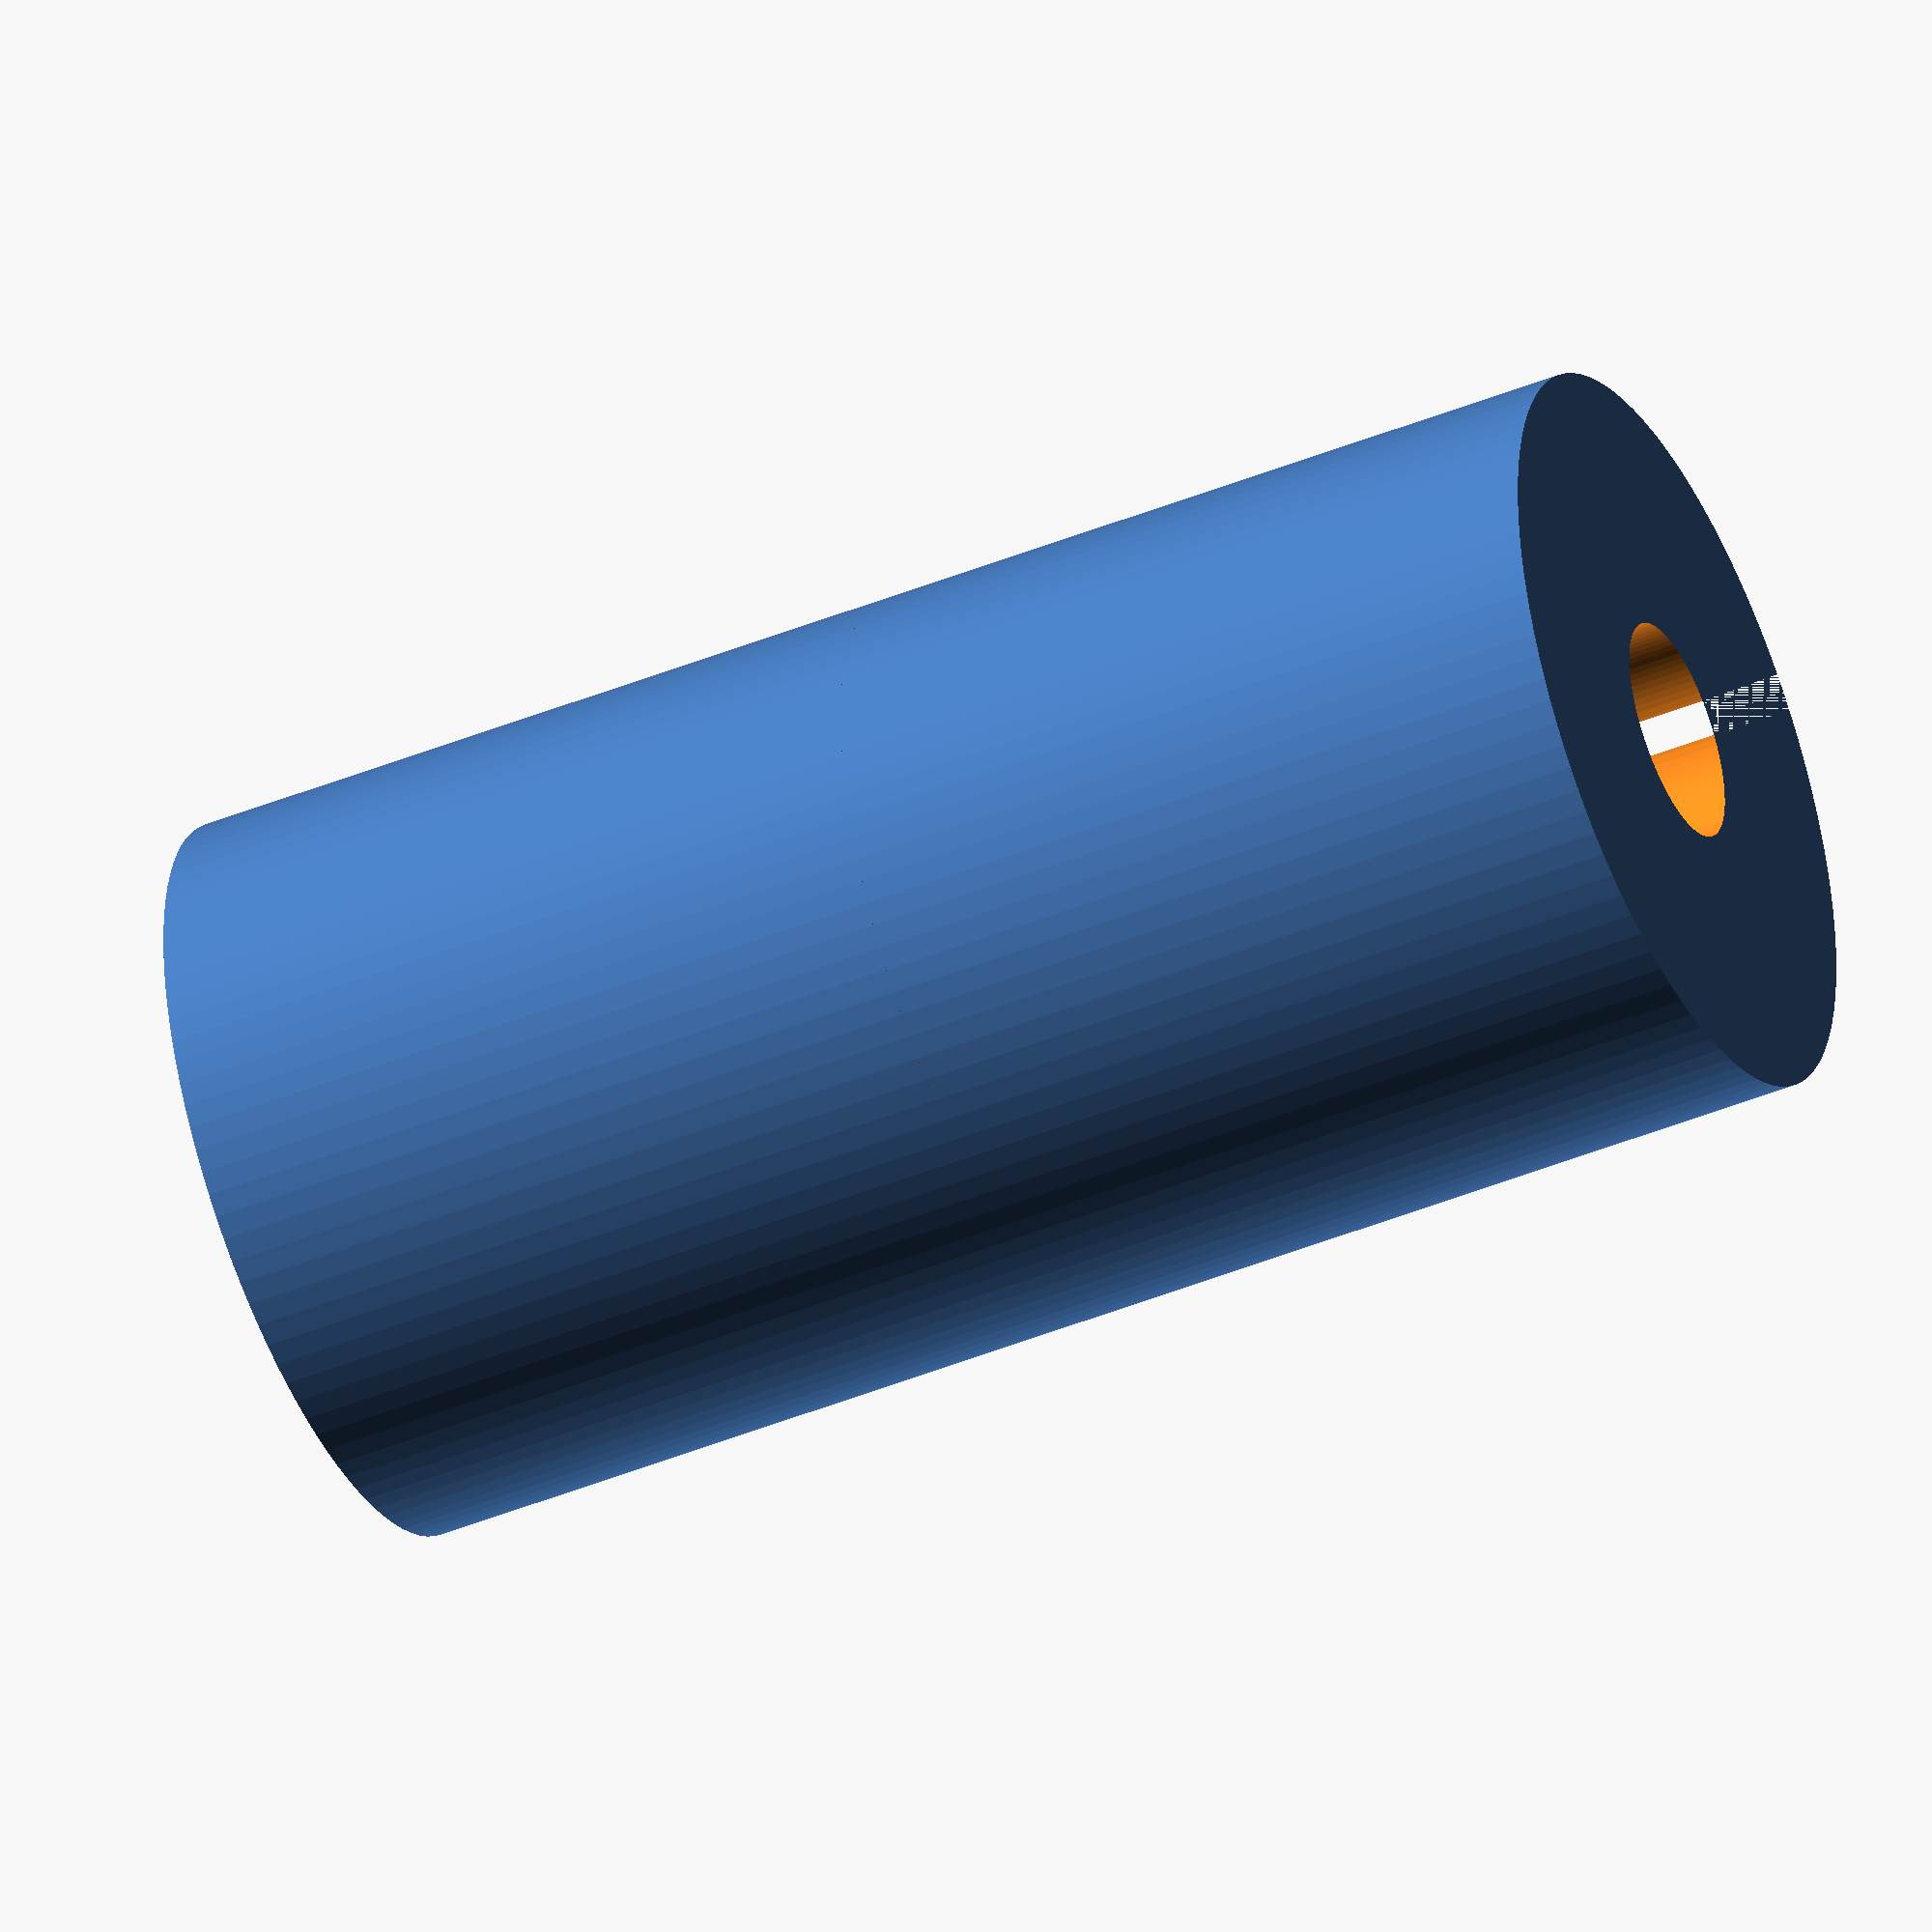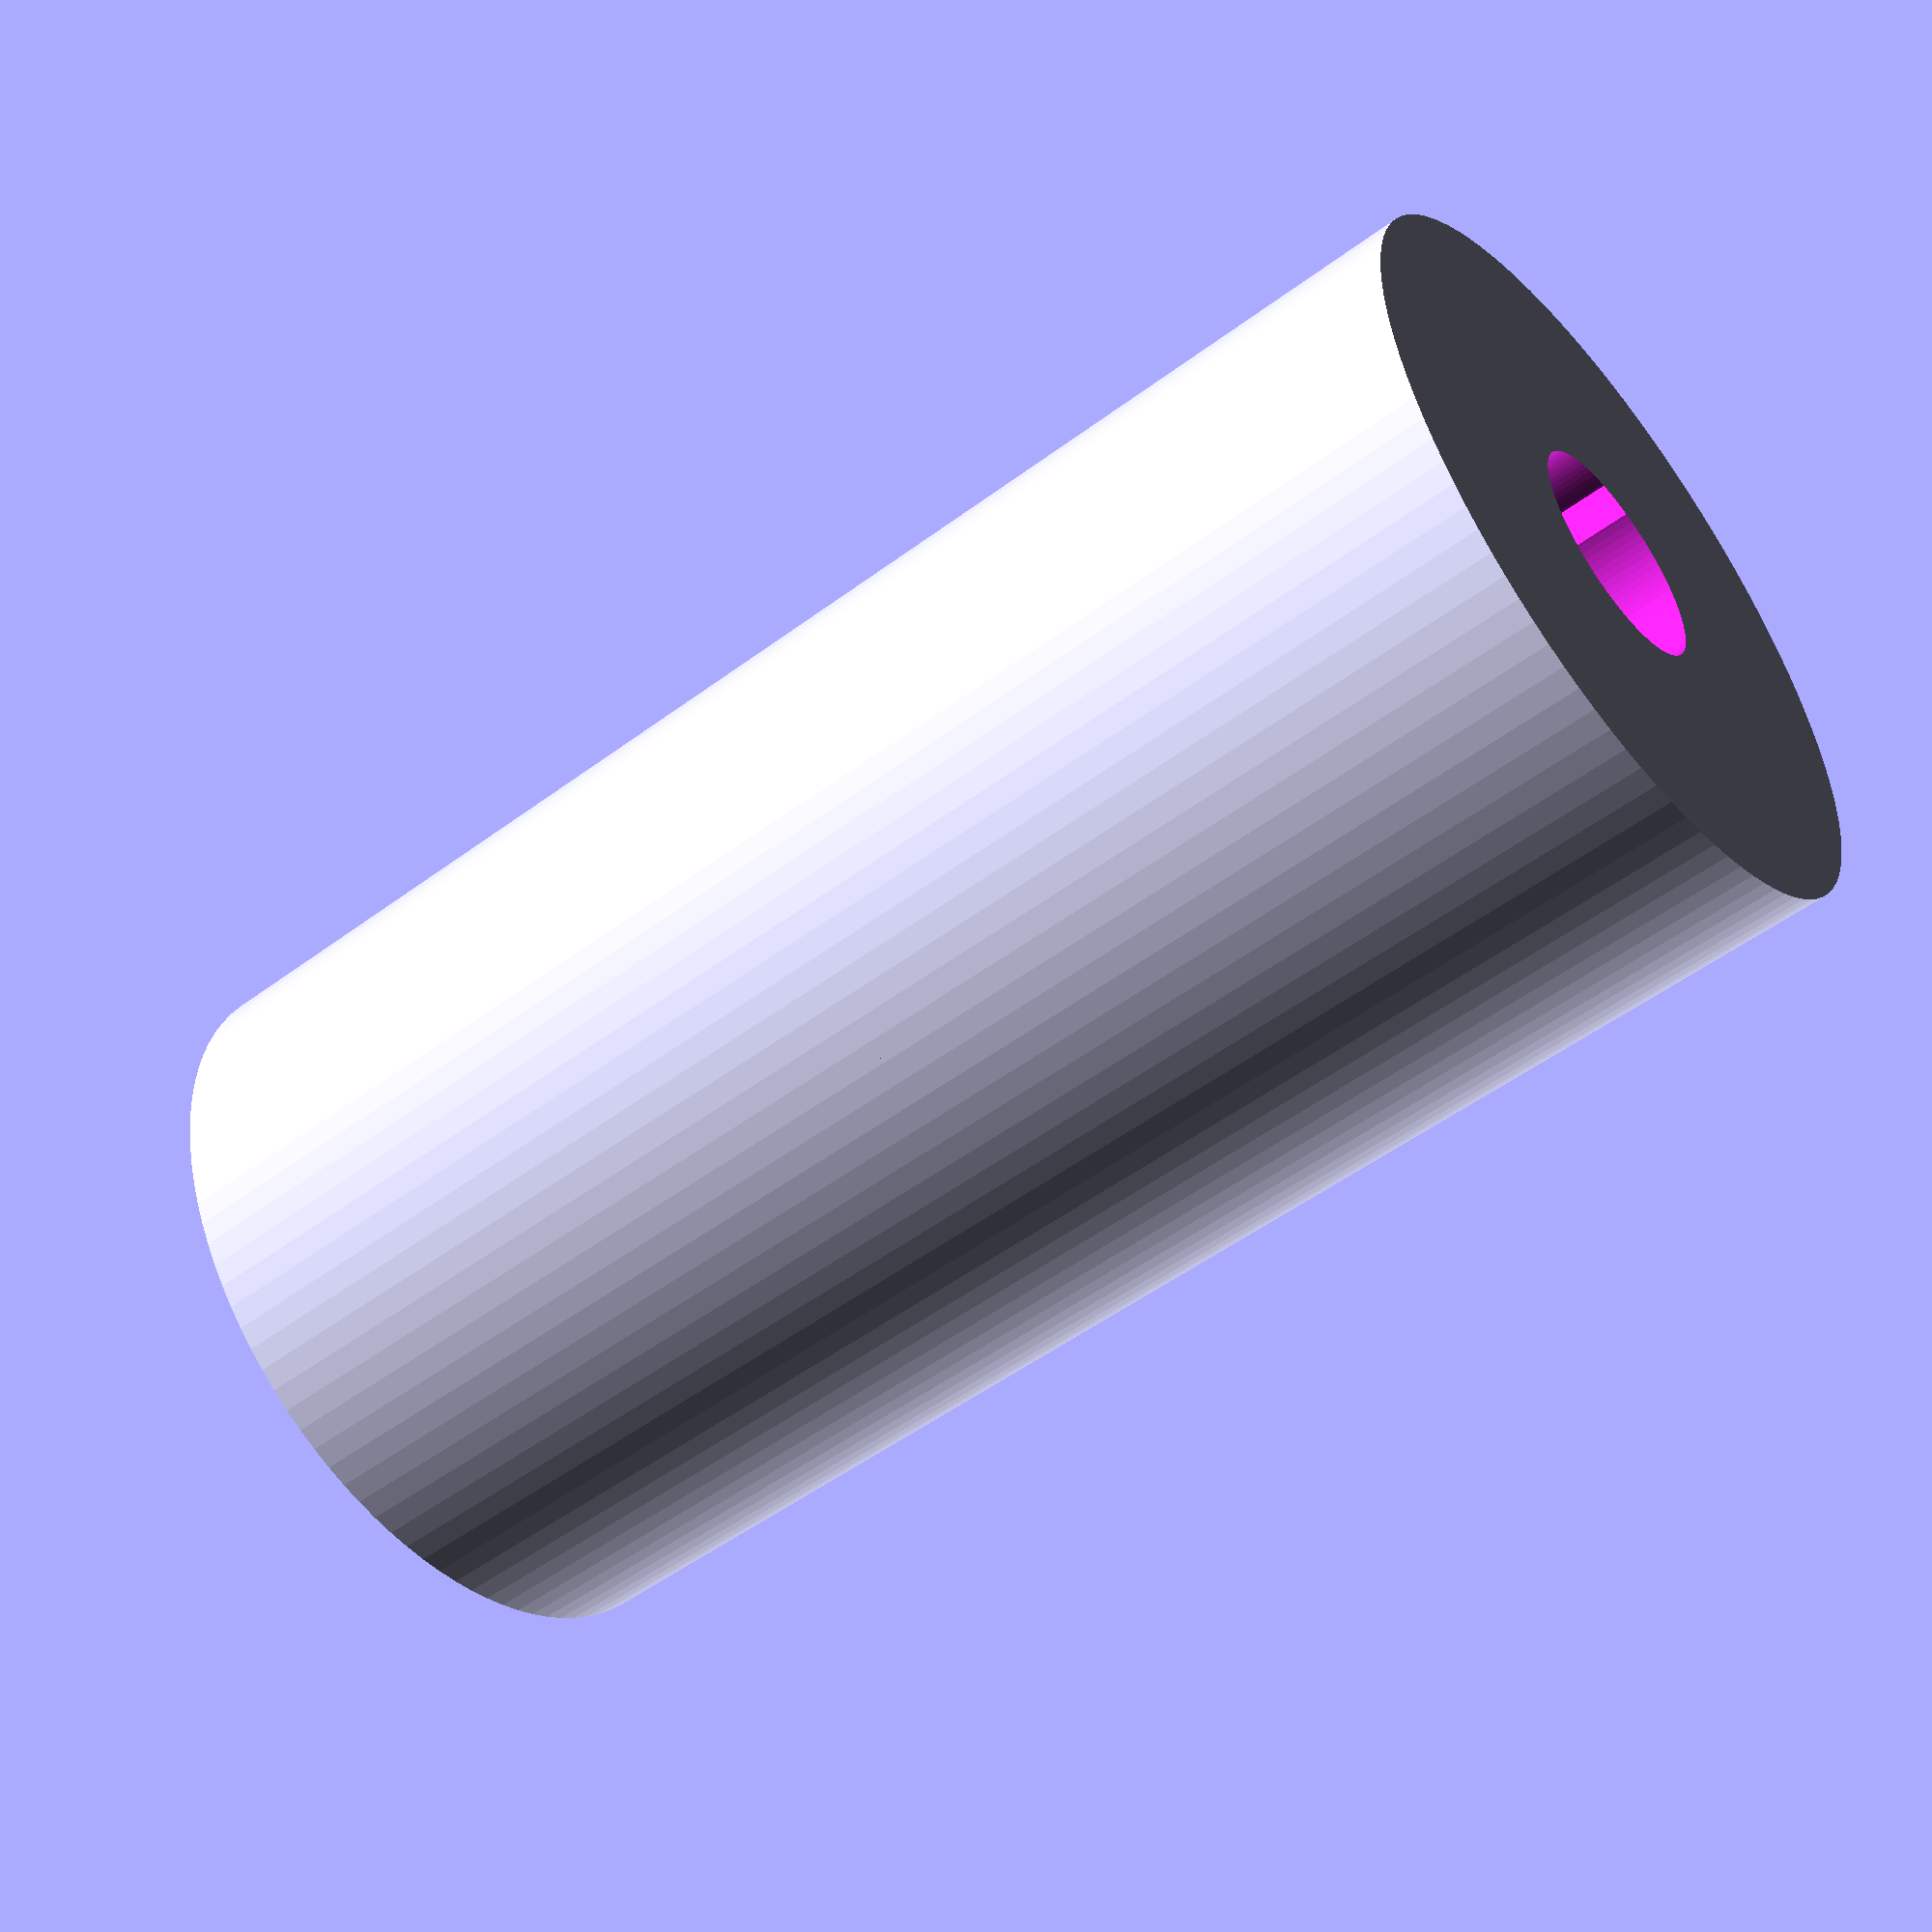
<openscad>

$fn = 100;

// Parameters
coupling_diameter = 20;
coupling_length = 20;
bore_diameter = 6;
slit_width = 1;
slit_depth = coupling_diameter / 2;
screw_hole_diameter = 3;
screw_head_diameter = 5;
screw_head_depth = 2;
tab_width = 4;
tab_height = 2;
tab_depth = 3;

// Modules
module slit() {
    translate([0, -slit_width/2, 0])
        cube([coupling_length, slit_width, slit_depth], center=false);
}

module screw_hole() {
    rotate([90, 0, 0])
        translate([0, 0, -coupling_diameter/2])
            cylinder(h=coupling_diameter, d=screw_hole_diameter, center=true);
}

module screw_head() {
    rotate([90, 0, 0])
        translate([0, 0, -screw_head_depth/2])
            cylinder(h=screw_head_depth, d=screw_head_diameter, center=true);
}

module clamping_screw() {
    union() {
        cylinder(h=6, d=screw_hole_diameter);
        translate([0, 0, 6])
            cylinder(h=2, d=screw_head_diameter);
    }
}

module left_coupling_half() {
    difference() {
        cylinder(h=coupling_length, d=coupling_diameter);
        // Bore
        translate([0, 0, -1])
            cylinder(h=coupling_length + 2, d=bore_diameter);
        // Slit
        translate([0, 0, 0])
            rotate([0, 0, 0])
                slit();
        // Screw holes
        translate([5, 0, coupling_length/3])
            screw_hole();
        translate([5, 0, 2*coupling_length/3])
            screw_hole();
        // Screw heads
        translate([5, 0, coupling_length/3])
            screw_head();
        translate([5, 0, 2*coupling_length/3])
            screw_head();
    }
}

module right_coupling_half() {
    difference() {
        union() {
            cylinder(h=coupling_length, d=coupling_diameter);
            // Tab
            translate([-tab_depth, -tab_width/2, coupling_length])
                cube([tab_depth, tab_width, tab_height]);
        }
        // Bore
        translate([0, 0, -1])
            cylinder(h=coupling_length + 2, d=bore_diameter);
        // Slit
        translate([0, 0, 0])
            rotate([0, 0, 0])
                slit();
        // Screw holes
        translate([5, 0, coupling_length/3])
            screw_hole();
        translate([5, 0, 2*coupling_length/3])
            screw_hole();
        // Screw heads
        translate([5, 0, coupling_length/3])
            screw_head();
        translate([5, 0, 2*coupling_length/3])
            screw_head();
        // Slot for tab
        translate([0, -tab_width/2, coupling_length - tab_height])
            cube([tab_depth, tab_width, tab_height + 1]);
    }
}

// Assembly
translate([0, 0, 0])
    left_coupling_half();

translate([0, 0, coupling_length])
    right_coupling_half();

// Screws (simplified)
translate([5, 0, coupling_length/3])
    clamping_screw();

translate([5, 0, 2*coupling_length/3])
    clamping_screw();

translate([5, 0, coupling_length + coupling_length/3])
    clamping_screw();

translate([5, 0, coupling_length + 2*coupling_length/3])
    clamping_screw();


</openscad>
<views>
elev=44.9 azim=228.1 roll=115.2 proj=o view=wireframe
elev=51.3 azim=261.5 roll=129.1 proj=p view=solid
</views>
